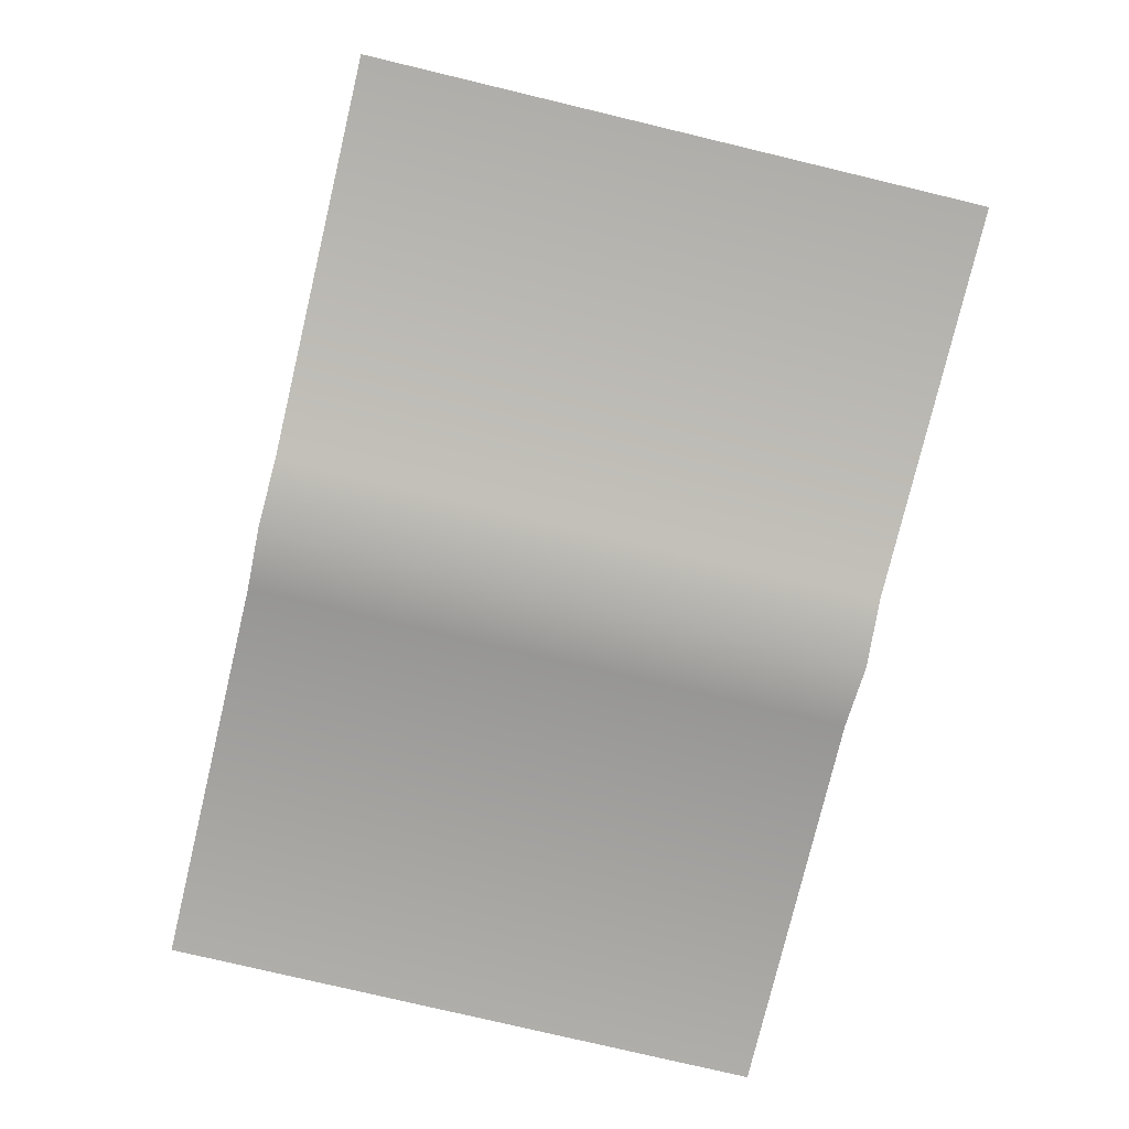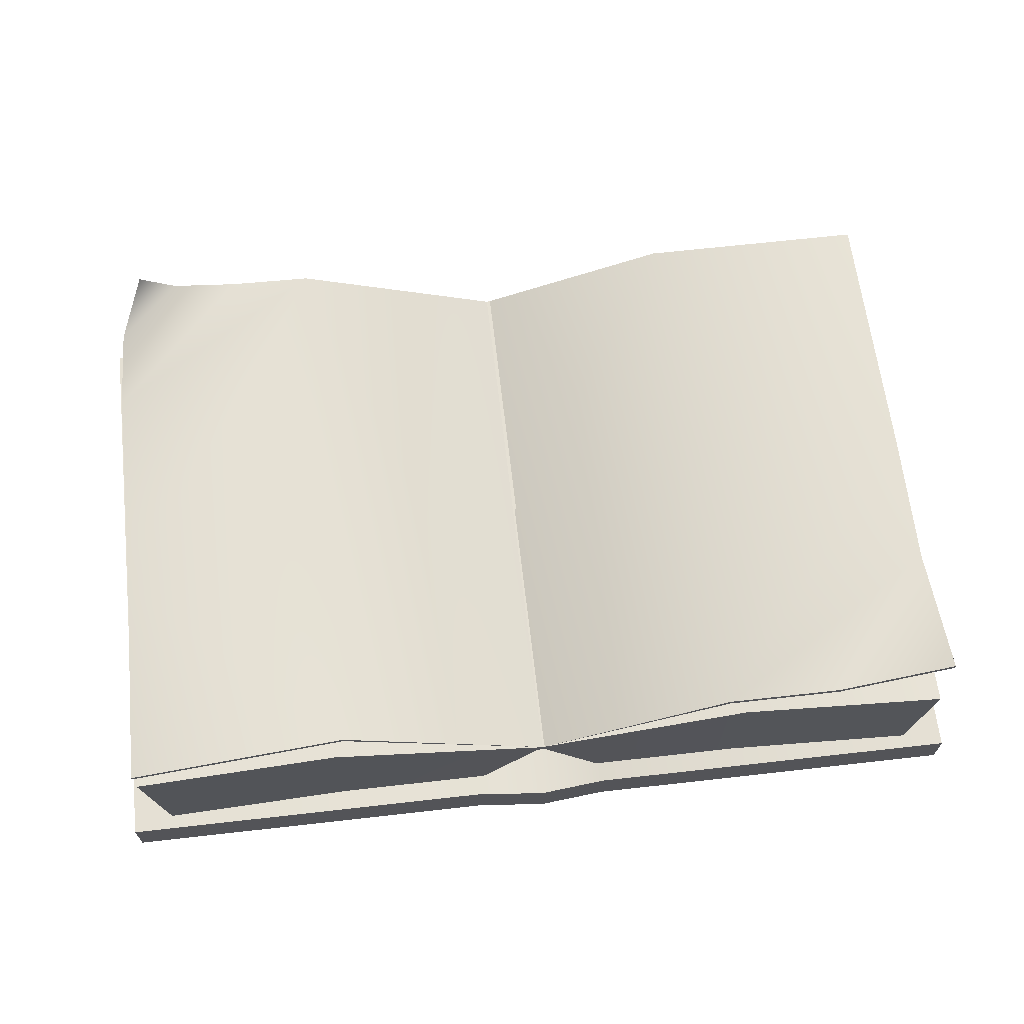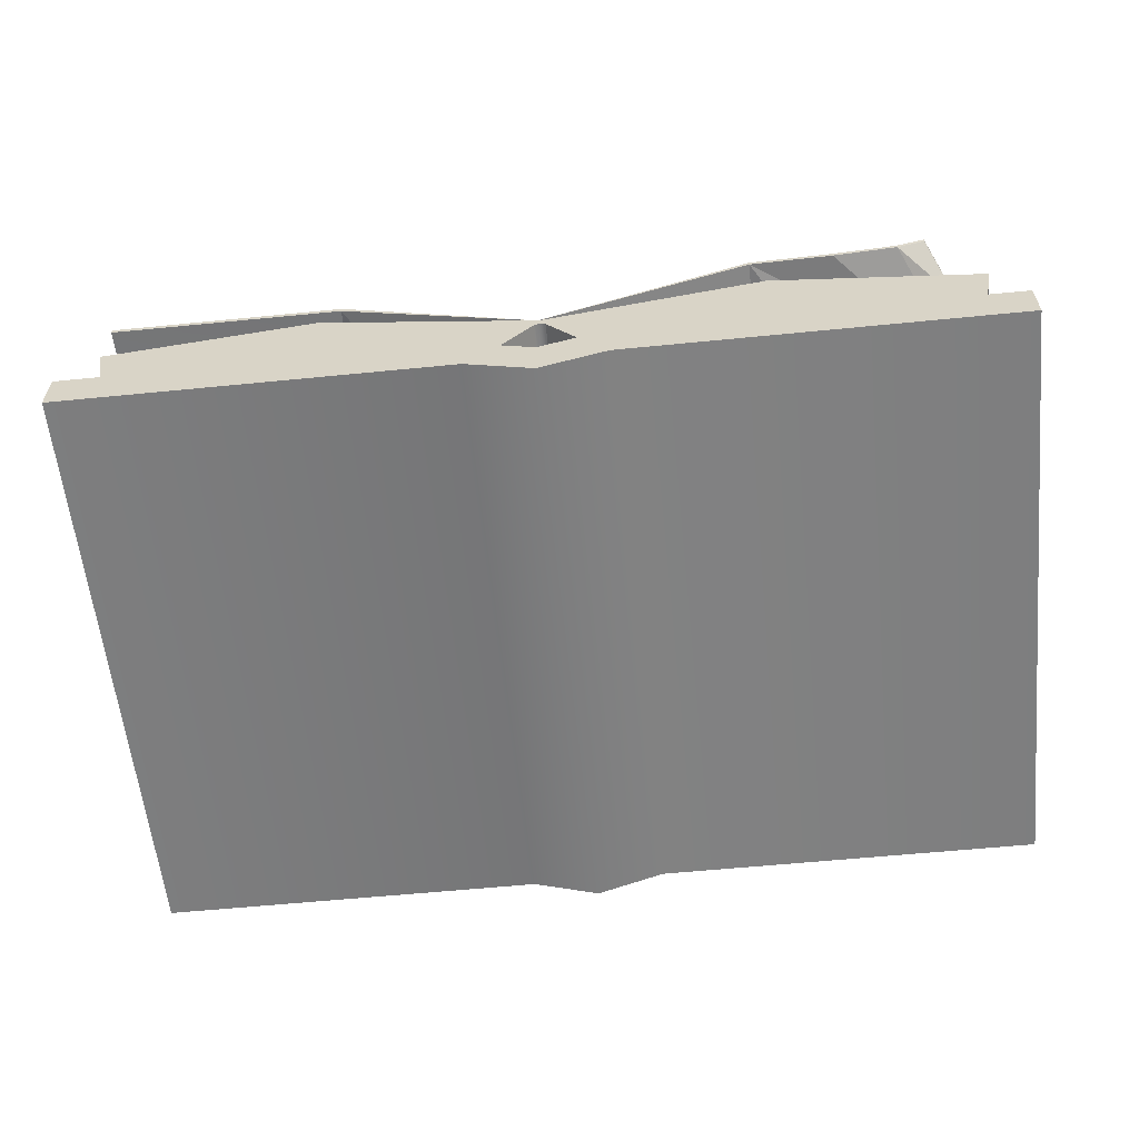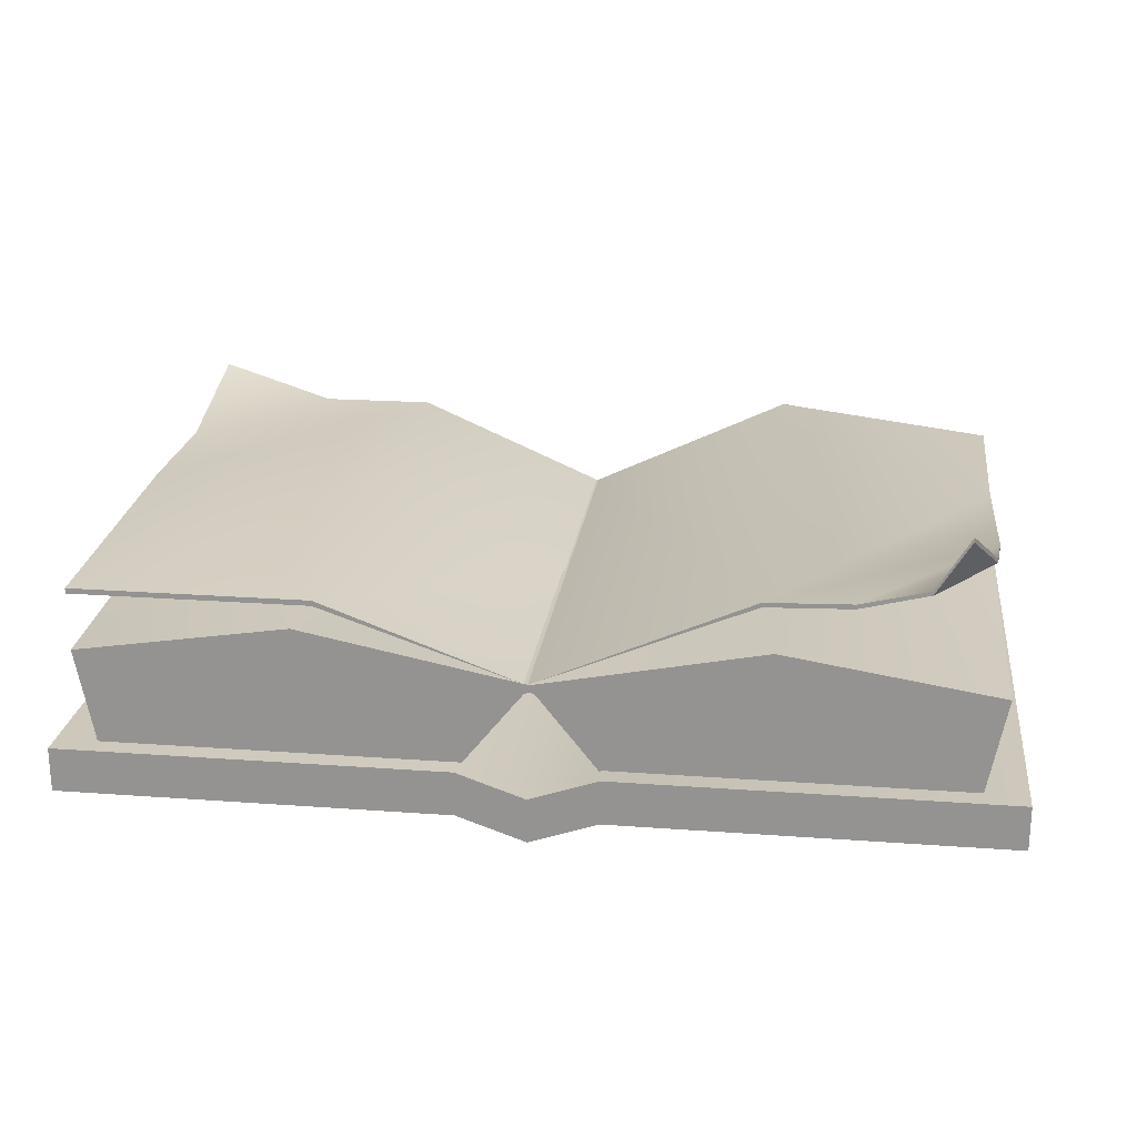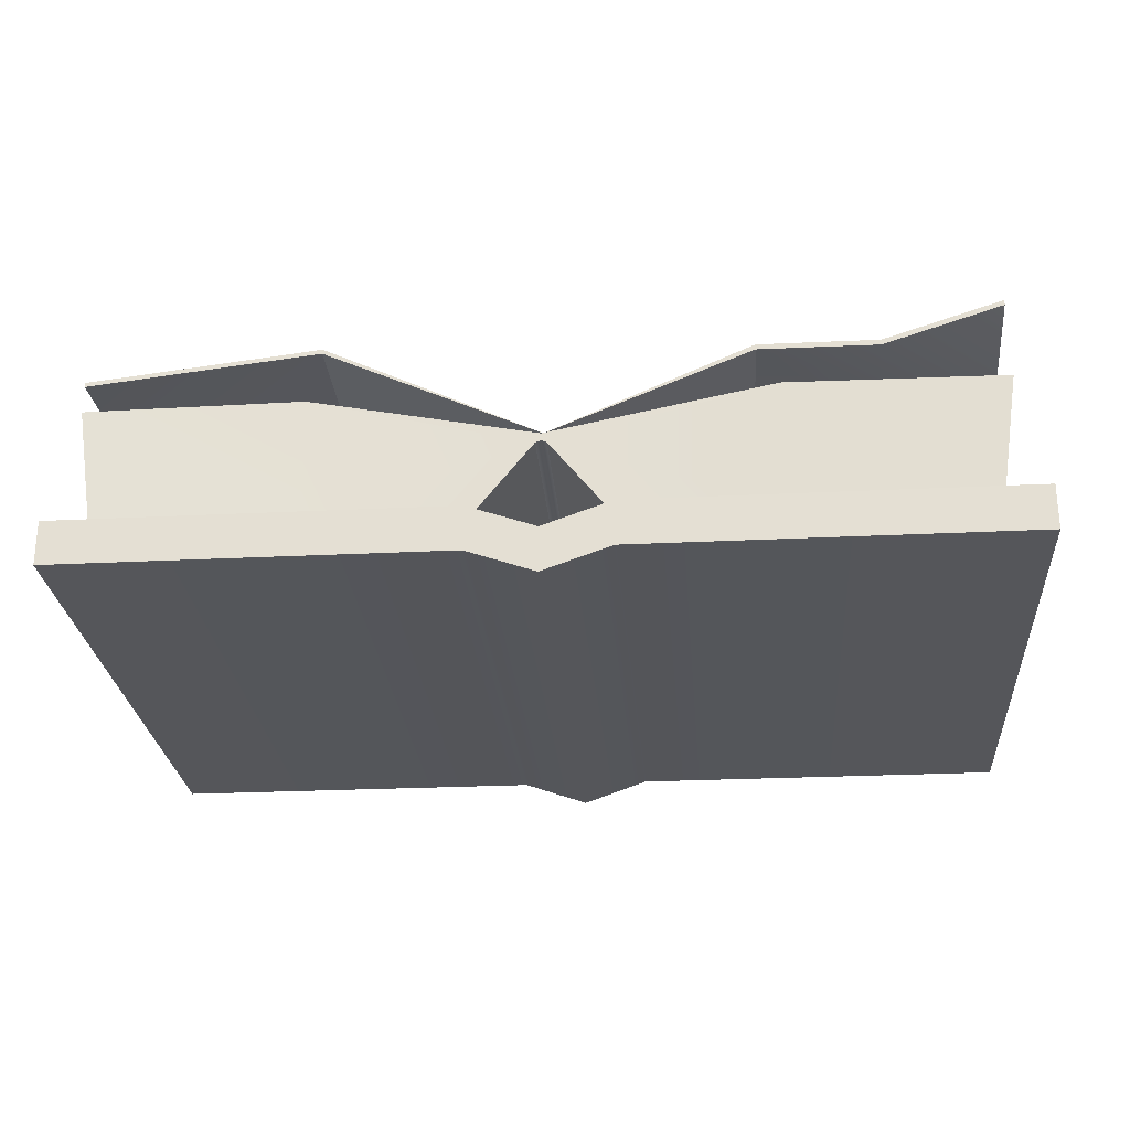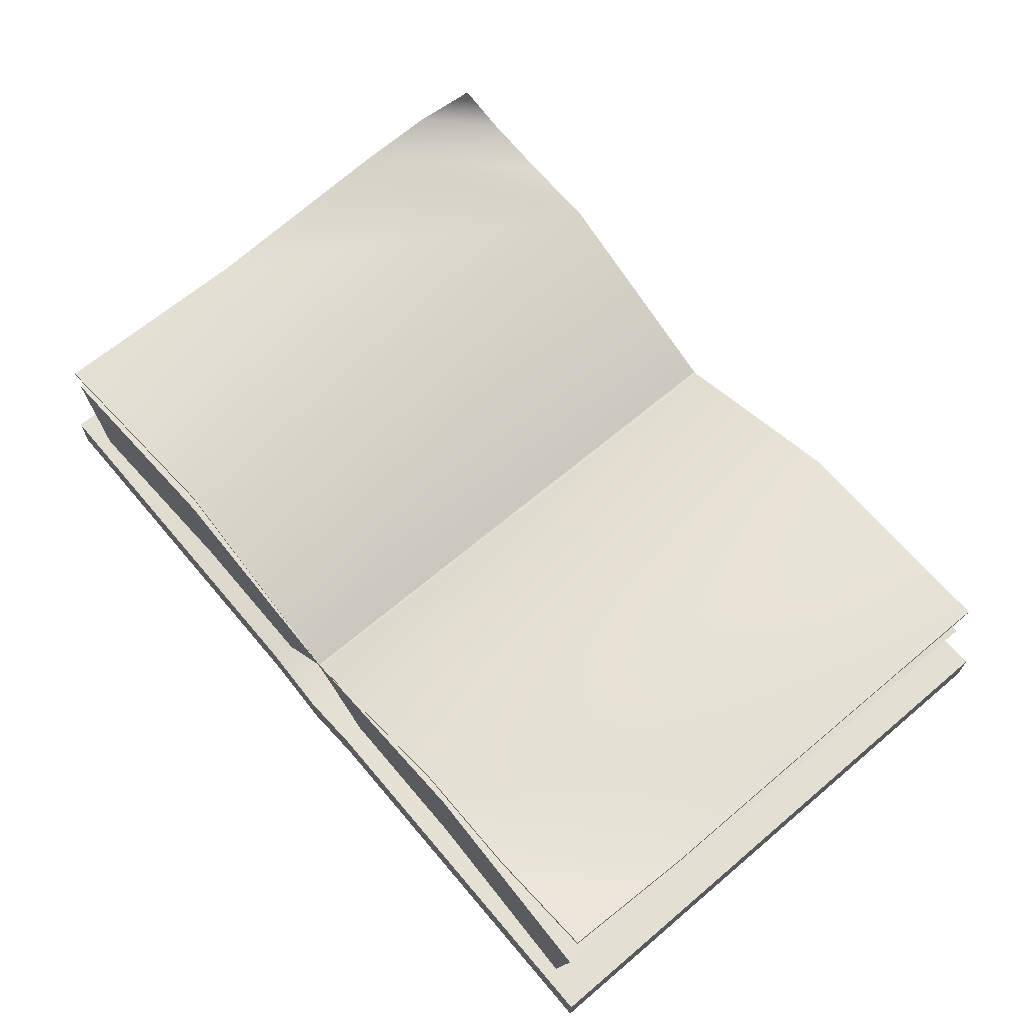
<metadata>
{"format":"obj","ext":"obj","renderer":"f3d","projection":"perspective","resolution":1024,"background":"white","views":[{"elev":-77.6,"azim":-103.4,"up":"+Y"},{"elev":65.5,"azim":173.5,"up":"+Y"},{"elev":-59.3,"azim":5.8,"up":"+Y"},{"elev":21.9,"azim":7.3,"up":"+Y"},{"elev":-26.0,"azim":-175.5,"up":"+Y"},{"elev":67.0,"azim":-130.3,"up":"+Y"}]}
</metadata>
<code>
g book2
v 5.775e-15 -0.000649 -0.07746
v 0.001522 -0.003302 -0.07746
v 0.06081 0.01142 -0.07746
v 0.06081 0.01142 0.07746
v 0.001522 -0.003302 0.07746
v 2.888e-15 -0.000649 0.07746
v 2.888e-15 -0.000649 0.07746
v 0.001522 -0.003302 0.07746
v 2.888e-15 -0.002607 0.07746
v 0.001522 -0.003302 -0.07746
v 5.775e-15 -0.000649 -0.07746
v 5.775e-15 -0.002607 -0.07746
v 5.775e-15 -0.000649 -0.07746
v -0.06081 0.01142 -0.07746
v -0.001521 -0.003302 -0.07746
v -0.06081 0.01142 0.07746
v 2.888e-15 -0.000649 0.07746
v -0.001521 -0.003302 0.07746
v 2.888e-15 -0.000649 0.07746
v 2.888e-15 -0.002607 0.07746
v -0.001521 -0.003302 0.07746
v -0.001521 -0.003302 -0.07746
v 5.775e-15 -0.002607 -0.07746
v 5.775e-15 -0.000649 -0.07746
v 0.1145 0.03176 0.05856
v 0.1072 0.04095 0.07214
v 0.1072 0.0422 0.07214
v 0.1072 0.04095 0.07214
v 0.1145 0.03176 0.05856
v 0.1145 0.03064 0.05856
v -0.0009379 -0.0007925 -0.07746
v 0.05721 0.02563 -0.07746
v 0.05721 0.02688 -0.07746
v 0.05721 0.02485 0.07746
v 0.05721 0.0236 0.07746
v -0.0009379 -0.0007925 0.07746
v 0.1176 0.01873 -0.02086
v 0.1188 0.0186 -0.0793
v 0.1188 0.01735 -0.0793
v 0.1164 0.02753 0.03758
v 0.1145 0.03064 0.05856
v 0.1145 0.03176 0.05856
v 0.1145 0.03064 0.05856
v 0.1164 0.02753 0.03758
v 0.1164 0.02628 0.03758
v 0.1072 0.04095 0.07214
v 0.1145 0.03064 0.05856
v 0.09817 0.02842 0.07642
v 0.09817 0.02842 0.07642
v 0.1164 0.02628 0.03758
v 0.08004 0.02432 0.07746
v 0.1164 0.02628 0.03758
v 0.09817 0.02842 0.07642
v 0.1145 0.03064 0.05856
v -0.05491 0.01942 0.07746
v 1.55e-06 -0.0008982 0.07746
v -0.05491 0.01797 0.07746
v -0.05491 0.02298 -0.07746
v -0.05491 0.02152 -0.07746
v 1.55e-06 -0.0008982 -0.07746
v -0.05491 0.01797 0.07746
v 1.55e-06 -0.0008982 -4.845e-08
v -0.05491 0.0228 4.845e-08
v 1.55e-06 -0.0008982 -4.845e-08
v -0.05491 0.01797 0.07746
v 1.55e-06 -0.0008982 0.07746
v 0.1164 0.02628 0.03758
v 0.05721 0.0236 0.07746
v 0.08004 0.02432 0.07746
v 0.05721 0.0236 0.07746
v 0.1164 0.02628 0.03758
v 0.1176 0.01873 -0.02086
v 0.1188 0.002344 0.07746
v 0.06081 0.01142 -0.07746
v 0.1188 0.009812 -0.0793
v 0.06081 0.01142 0.07746
v 5.775e-15 -0.000649 -0.07746
v 2.888e-15 -0.000649 0.07746
v 0.1188 0.009812 -0.0793
v 0.1138 -0.02355 0.07746
v 0.1188 0.002344 0.07746
v 0.1138 -0.02355 -0.07931
v 0.06028 -0.02356 0.07746
v 0.1188 0.002344 0.07746
v 0.1138 -0.02355 0.07746
v 0.06081 0.01142 0.07746
v 0.001522 -0.003302 0.07746
v 0.01767 -0.02358 0.07746
v 0.1188 0.009812 -0.0793
v 0.06028 -0.02356 -0.07746
v 0.1138 -0.02355 -0.07931
v 0.06081 0.01142 -0.07746
v 0.001522 -0.003302 -0.07746
v 0.01767 -0.02358 -0.07746
v 0.001522 -0.003302 0.07746
v 0.01767 -0.02358 -0.07746
v 0.001522 -0.003302 -0.07746
v 0.01767 -0.02358 0.07746
v 0.001522 -0.003302 -0.07746
v 2.888e-15 -0.002607 0.07746
v 0.001522 -0.003302 0.07746
v 5.775e-15 -0.002607 -0.07746
v 0.1252 -0.0357 -0.08317
v 0.1252 -0.02341 0.08317
v 0.1252 -0.02341 -0.08317
v 0.1252 -0.0357 0.08317
v 0.1252 -0.02341 0.08317
v 0.01862 -0.02341 -0.08317
v 0.1252 -0.02341 -0.08317
v 0.01862 -0.02341 0.08317
v 2.888e-15 -0.02992 0.08317
v 5.775e-15 -0.02992 -0.08317
v 0.01862 -0.0357 0.08317
v 5.775e-15 -0.0422 -0.08317
v 2.888e-15 -0.0422 0.08317
v 0.01862 -0.0357 -0.08317
v 0.1252 -0.0357 -0.08317
v 0.1252 -0.0357 0.08317
v 0.1252 -0.02341 -0.08317
v 0.01862 -0.0357 -0.08317
v 0.1252 -0.0357 -0.08317
v 0.01862 -0.02341 -0.08317
v 5.775e-15 -0.0422 -0.08317
v 5.775e-15 -0.02992 -0.08317
v 0.1252 -0.0357 0.08317
v 0.01862 -0.02341 0.08317
v 0.1252 -0.02341 0.08317
v 0.01862 -0.0357 0.08317
v 2.888e-15 -0.02992 0.08317
v 2.888e-15 -0.0422 0.08317
v -0.06081 0.01142 -0.07746
v -0.1188 0.002344 0.07746
v -0.1188 0.009812 -0.0793
v -0.06081 0.01142 0.07746
v 5.775e-15 -0.000649 -0.07746
v 2.888e-15 -0.000649 0.07746
v -0.1188 0.009812 -0.0793
v -0.1138 -0.02355 0.07746
v -0.1138 -0.02355 -0.07931
v -0.1188 0.002344 0.07746
v -0.1188 0.002344 0.07746
v -0.06028 -0.02356 0.07746
v -0.1138 -0.02355 0.07746
v -0.06081 0.01142 0.07746
v -0.001521 -0.003302 0.07746
v -0.01767 -0.02358 0.07746
v -0.06028 -0.02356 -0.07746
v -0.1188 0.009812 -0.0793
v -0.1138 -0.02355 -0.07931
v -0.06081 0.01142 -0.07746
v -0.001521 -0.003302 -0.07746
v -0.01767 -0.02358 -0.07746
v -0.001521 -0.003302 0.07746
v -0.01767 -0.02358 -0.07746
v -0.01767 -0.02358 0.07746
v -0.001521 -0.003302 -0.07746
v -0.001521 -0.003302 -0.07746
v 2.888e-15 -0.002607 0.07746
v 5.775e-15 -0.002607 -0.07746
v -0.001521 -0.003302 0.07746
v -0.1252 -0.0357 -0.08317
v -0.1252 -0.02341 0.08317
v -0.1252 -0.0357 0.08317
v -0.1252 -0.02341 -0.08317
v -0.01862 -0.02341 -0.08317
v -0.1252 -0.02341 0.08317
v -0.1252 -0.02341 -0.08317
v -0.01862 -0.02341 0.08317
v 2.888e-15 -0.02992 0.08317
v 5.775e-15 -0.02992 -0.08317
v 5.775e-15 -0.0422 -0.08317
v -0.01862 -0.0357 0.08317
v 2.888e-15 -0.0422 0.08317
v -0.01862 -0.0357 -0.08317
v -0.1252 -0.0357 -0.08317
v -0.1252 -0.0357 0.08317
v -0.01862 -0.0357 -0.08317
v -0.1252 -0.02341 -0.08317
v -0.1252 -0.0357 -0.08317
v -0.01862 -0.02341 -0.08317
v 5.775e-15 -0.0422 -0.08317
v 5.775e-15 -0.02992 -0.08317
v -0.01862 -0.02341 0.08317
v -0.1252 -0.0357 0.08317
v -0.1252 -0.02341 0.08317
v -0.01862 -0.0357 0.08317
v 2.888e-15 -0.02992 0.08317
v 2.888e-15 -0.0422 0.08317
v 0.1176 0.01998 -0.02086
v 0.05721 0.02688 -0.07746
v 0.1188 0.0186 -0.0793
v 0.05721 0.02485 0.07746
v -0.0009379 -0.0007925 -0.07746
v -0.0009379 -0.0007925 0.07746
v 0.1164 0.02753 0.03758
v 0.08004 0.02557 0.07746
v 0.1145 0.03176 0.05856
v 0.09817 0.02954 0.07642
v 0.1072 0.0422 0.07214
v 0.05721 0.02688 -0.07746
v 0.1188 0.01735 -0.0793
v 0.1188 0.0186 -0.0793
v 0.05721 0.02563 -0.07746
v 0.08004 0.02557 0.07746
v 0.05721 0.0236 0.07746
v 0.05721 0.02485 0.07746
v 0.08004 0.02432 0.07746
v 0.09817 0.02954 0.07642
v 0.08004 0.02432 0.07746
v 0.08004 0.02557 0.07746
v 0.09817 0.02842 0.07642
v 0.1188 0.0186 -0.0793
v 0.1176 0.01873 -0.02086
v 0.1176 0.01998 -0.02086
v 0.1164 0.02628 0.03758
v 0.1164 0.02753 0.03758
v 0.1072 0.0422 0.07214
v 0.09817 0.02842 0.07642
v 0.09817 0.02954 0.07642
v 0.1072 0.04095 0.07214
v 0.05721 0.0236 0.07746
v -0.0009379 -0.0007925 -0.07746
v -0.0009379 -0.0007925 0.07746
v 0.05721 0.02563 -0.07746
v 0.1176 0.01873 -0.02086
v 0.05721 0.02563 -0.07746
v 0.05721 0.0236 0.07746
v 0.1188 0.01735 -0.0793
v -0.1188 0.0332 -0.07746
v -0.08684 0.02286 -0.07746
v -0.1188 0.02287 -0.03873
v -0.05491 0.02298 -0.07746
v -0.1188 0.02301 4.845e-08
v -0.05491 0.02426 4.845e-08
v -0.1188 0.01945 0.07746
v 1.55e-06 -0.0008982 -0.07746
v -0.05491 0.01942 0.07746
v 1.55e-06 -0.0008982 -4.845e-08
v 1.55e-06 -0.0008982 0.07746
v -0.1188 0.01799 0.07746
v -0.1188 0.02301 4.845e-08
v -0.1188 0.01945 0.07746
v -0.1188 0.02155 4.845e-08
v -0.1188 0.02141 -0.03873
v -0.1188 0.02287 -0.03873
v -0.1188 0.03174 -0.07746
v -0.1188 0.0332 -0.07746
v -0.05491 0.01942 0.07746
v -0.1188 0.01799 0.07746
v -0.1188 0.01945 0.07746
v -0.05491 0.01797 0.07746
v -0.1188 0.03174 -0.07746
v -0.08684 0.02286 -0.07746
v -0.1188 0.0332 -0.07746
v -0.08684 0.0214 -0.07746
v -0.05491 0.02298 -0.07746
v -0.05491 0.02152 -0.07746
v -0.1188 0.03174 -0.07746
v -0.1188 0.02141 -0.03873
v -0.08684 0.0214 -0.07746
v -0.05491 0.02152 -0.07746
v -0.1188 0.02155 4.845e-08
v -0.05491 0.0228 4.845e-08
v -0.05491 0.01797 0.07746
v -0.1188 0.01799 0.07746
v -0.05491 0.02152 -0.07746
v 1.55e-06 -0.0008982 -4.845e-08
v 1.55e-06 -0.0008982 -0.07746
v -0.05491 0.0228 4.845e-08
g book2_0
f 3 2 1
f 6 5 4
f 9 8 7
f 12 11 10
f 15 14 13
f 18 17 16
f 21 20 19
f 24 23 22
f 27 26 25
f 30 29 28
f 33 32 31
f 36 35 34
f 39 38 37
f 42 41 40
f 45 44 43
f 48 47 46
f 51 50 49
f 54 53 52
f 57 56 55
f 60 59 58
f 63 62 61
f 66 65 64
f 69 68 67
f 72 71 70
f 75 74 73
f 76 73 74
f 74 77 76
f 78 76 77
f 81 80 79
f 82 79 80
f 85 84 83
f 86 83 84
f 86 87 83
f 88 83 87
f 91 90 89
f 92 89 90
f 92 90 93
f 94 93 90
f 97 96 95
f 98 95 96
f 101 100 99
f 102 99 100
f 105 104 103
f 106 103 104
f 109 108 107
f 110 107 108
f 110 108 111
f 112 111 108
f 115 114 113
f 116 113 114
f 116 117 113
f 118 113 117
f 121 120 119
f 122 119 120
f 120 123 122
f 124 122 123
f 127 126 125
f 128 125 126
f 126 129 128
f 130 128 129
f 133 132 131
f 134 131 132
f 131 134 135
f 136 135 134
f 139 138 137
f 140 137 138
f 143 142 141
f 144 141 142
f 144 142 145
f 146 145 142
f 149 148 147
f 150 147 148
f 150 151 147
f 152 147 151
f 155 154 153
f 156 153 154
f 159 158 157
f 160 157 158
f 163 162 161
f 164 161 162
f 167 166 165
f 168 165 166
f 168 169 165
f 170 165 169
f 173 172 171
f 174 171 172
f 174 172 175
f 176 175 172
f 179 178 177
f 180 177 178
f 177 180 181
f 182 181 180
f 185 184 183
f 186 183 184
f 183 186 187
f 188 187 186
f 191 190 189
f 192 189 190
f 190 193 192
f 194 192 193
f 189 192 195
f 196 195 192
f 195 196 197
f 198 197 196
f 199 197 198
f 202 201 200
f 203 200 201
f 206 205 204
f 207 204 205
f 210 209 208
f 211 208 209
f 214 213 212
f 213 214 215
f 216 215 214
f 219 218 217
f 220 217 218
f 223 222 221
f 224 221 222
f 227 226 225
f 228 225 226
f 231 230 229
f 230 231 232
f 233 232 231
f 234 232 233
f 233 235 234
f 232 234 236
f 237 234 235
f 238 236 234
f 234 237 238
f 239 238 237
f 242 241 240
f 243 240 241
f 243 241 244
f 245 244 241
f 244 245 246
f 247 246 245
f 250 249 248
f 251 248 249
f 254 253 252
f 255 252 253
f 253 256 255
f 257 255 256
f 260 259 258
f 260 261 259
f 262 259 261
f 263 262 261
f 263 264 262
f 265 262 264
f 268 267 266
f 269 266 267

</code>
